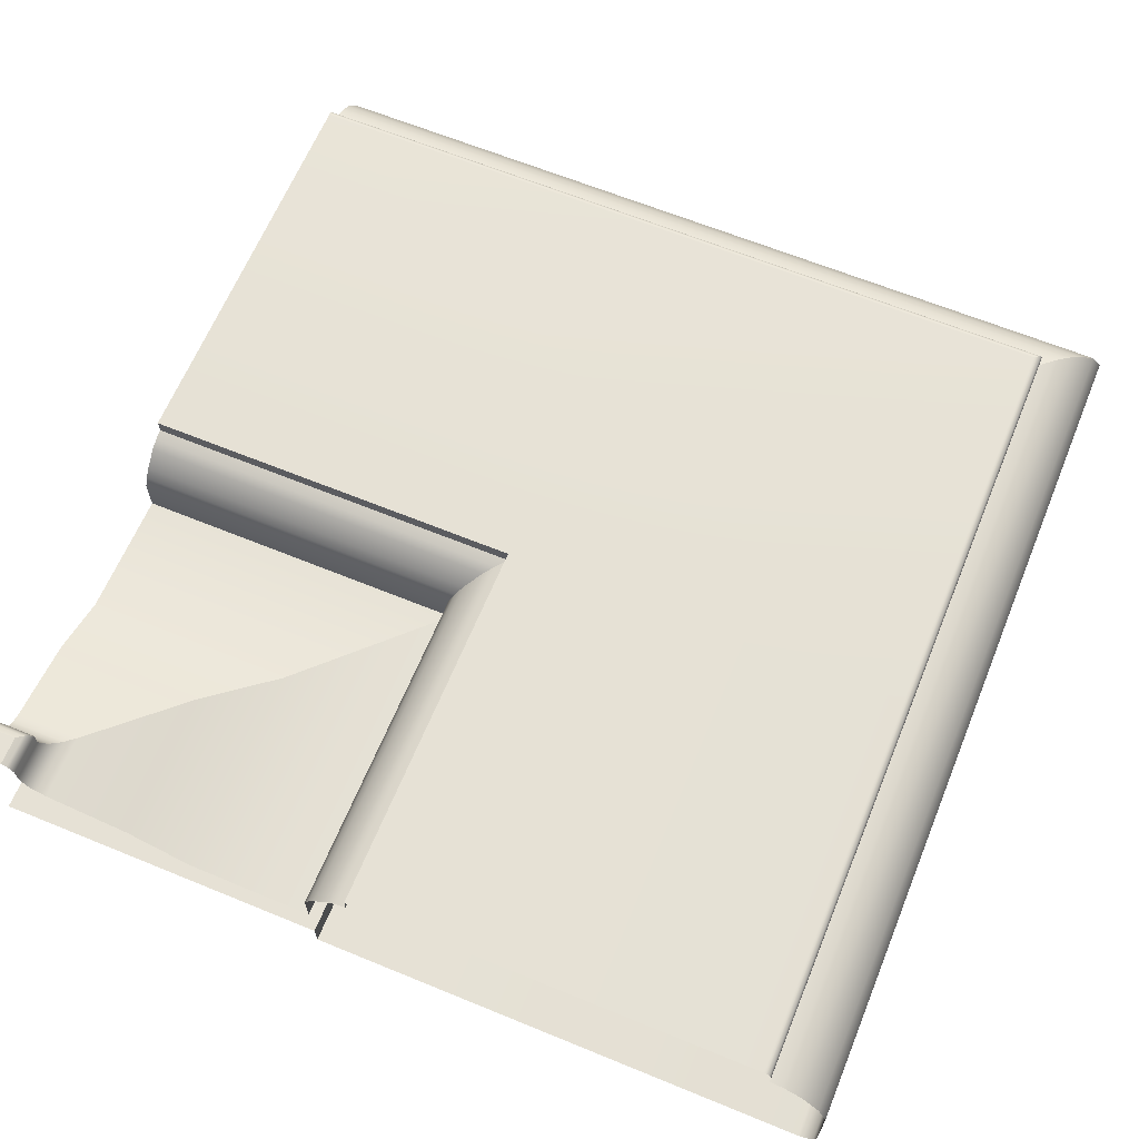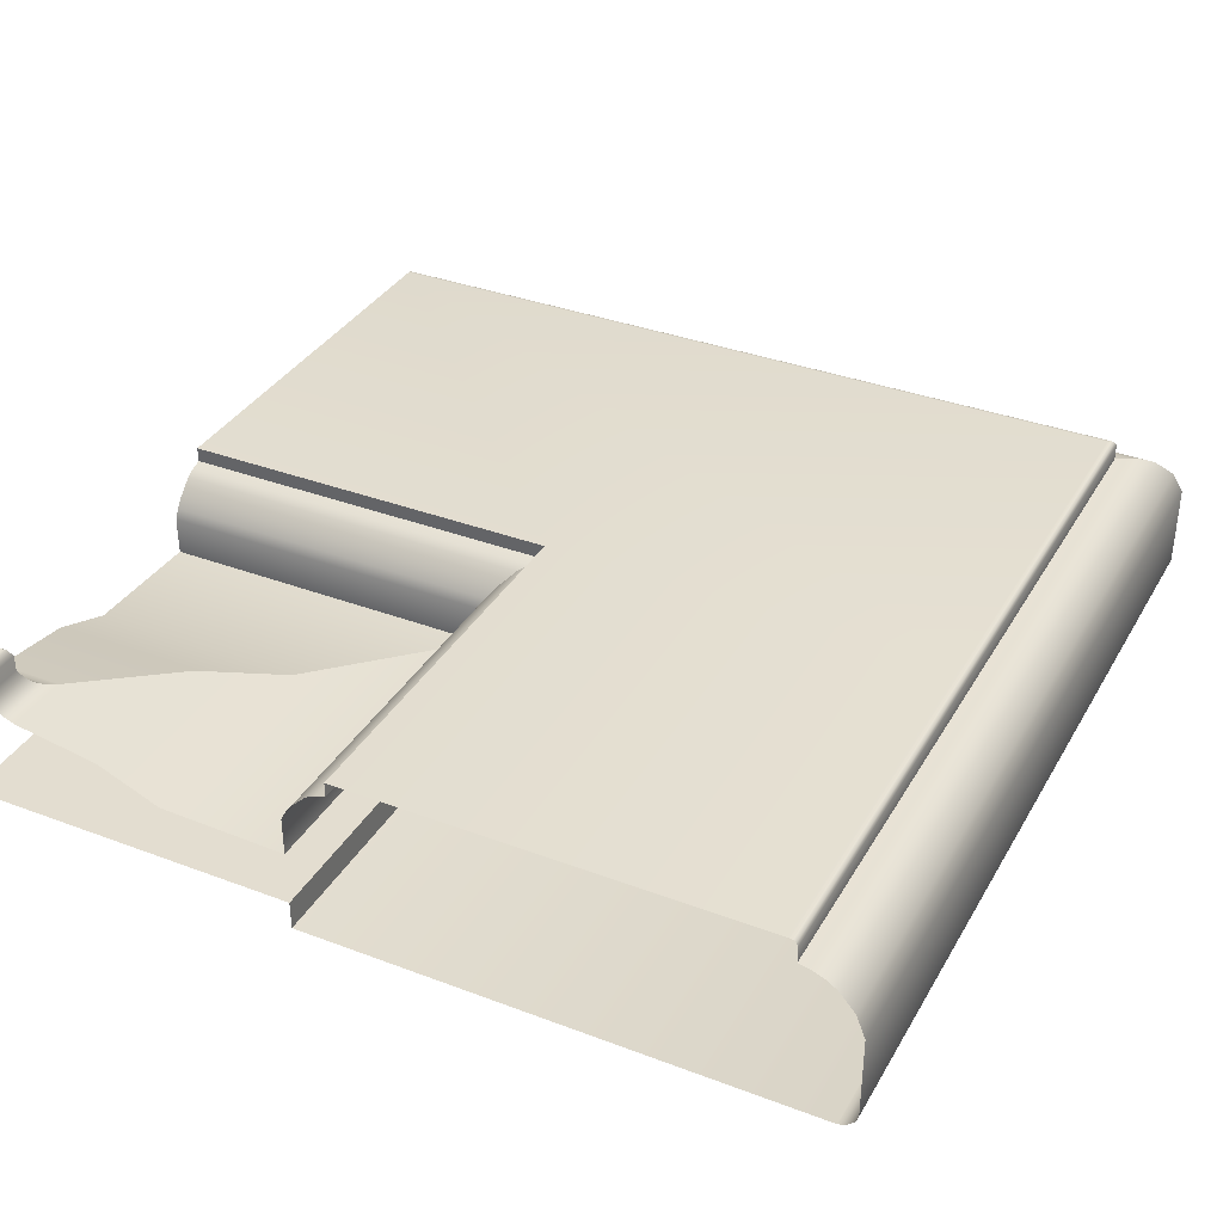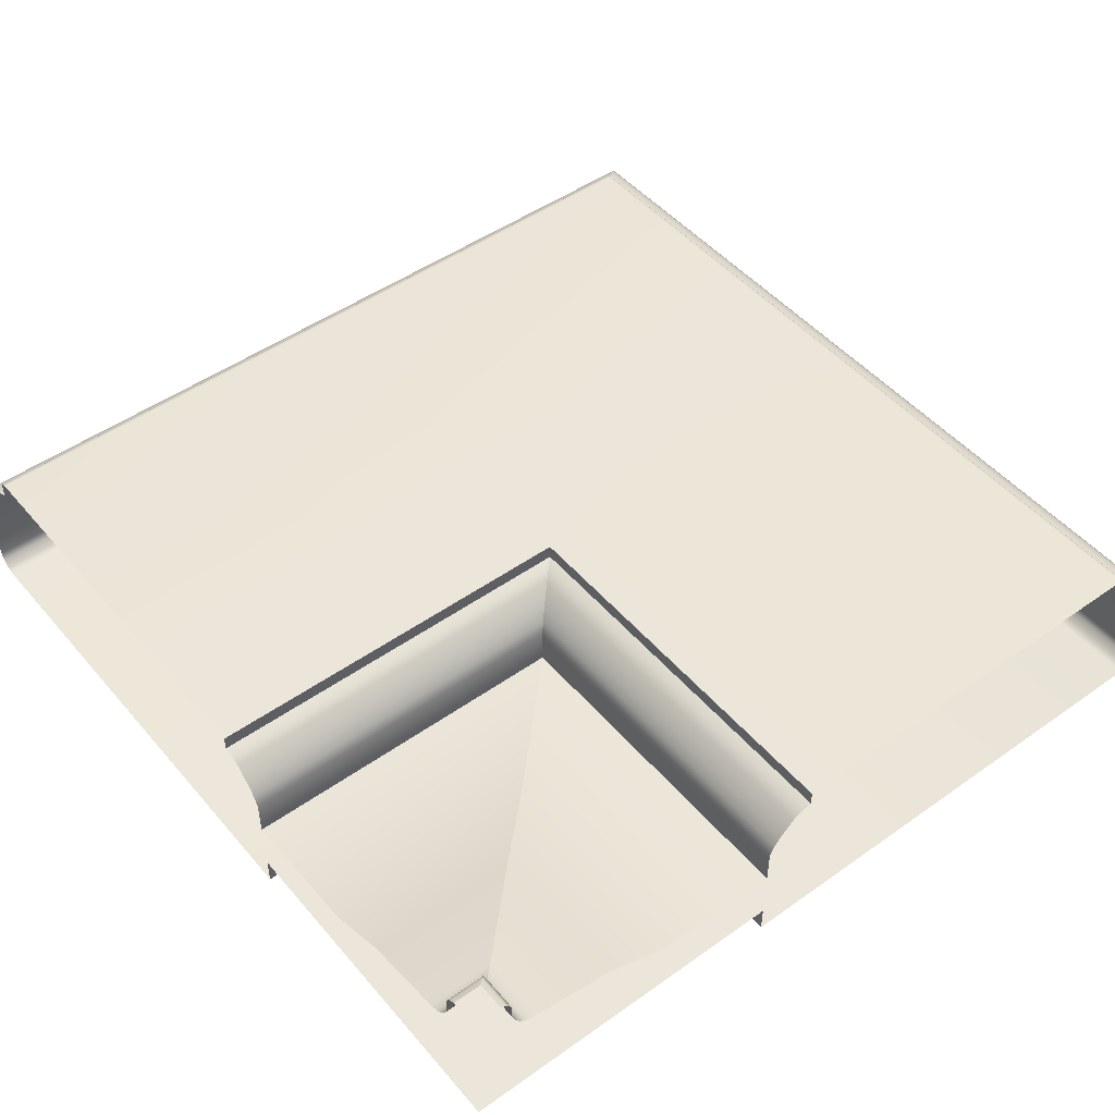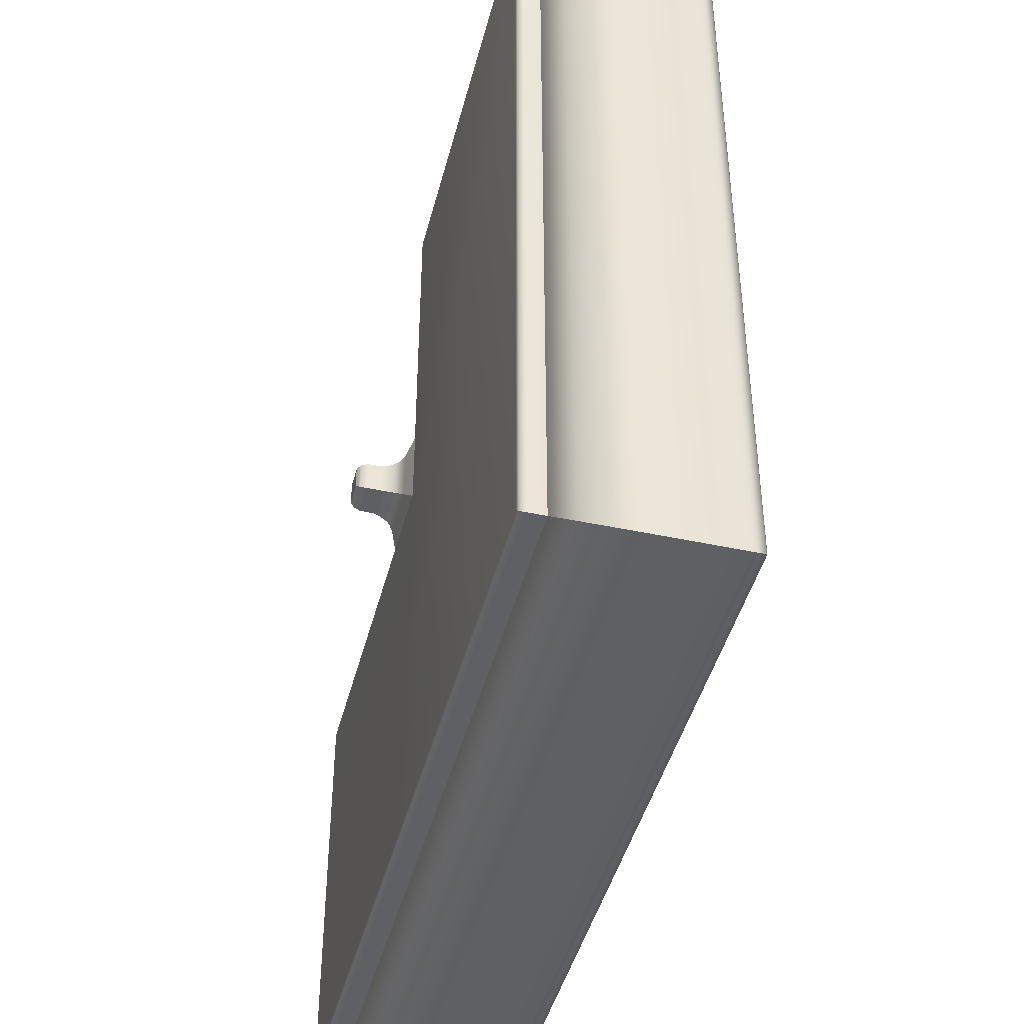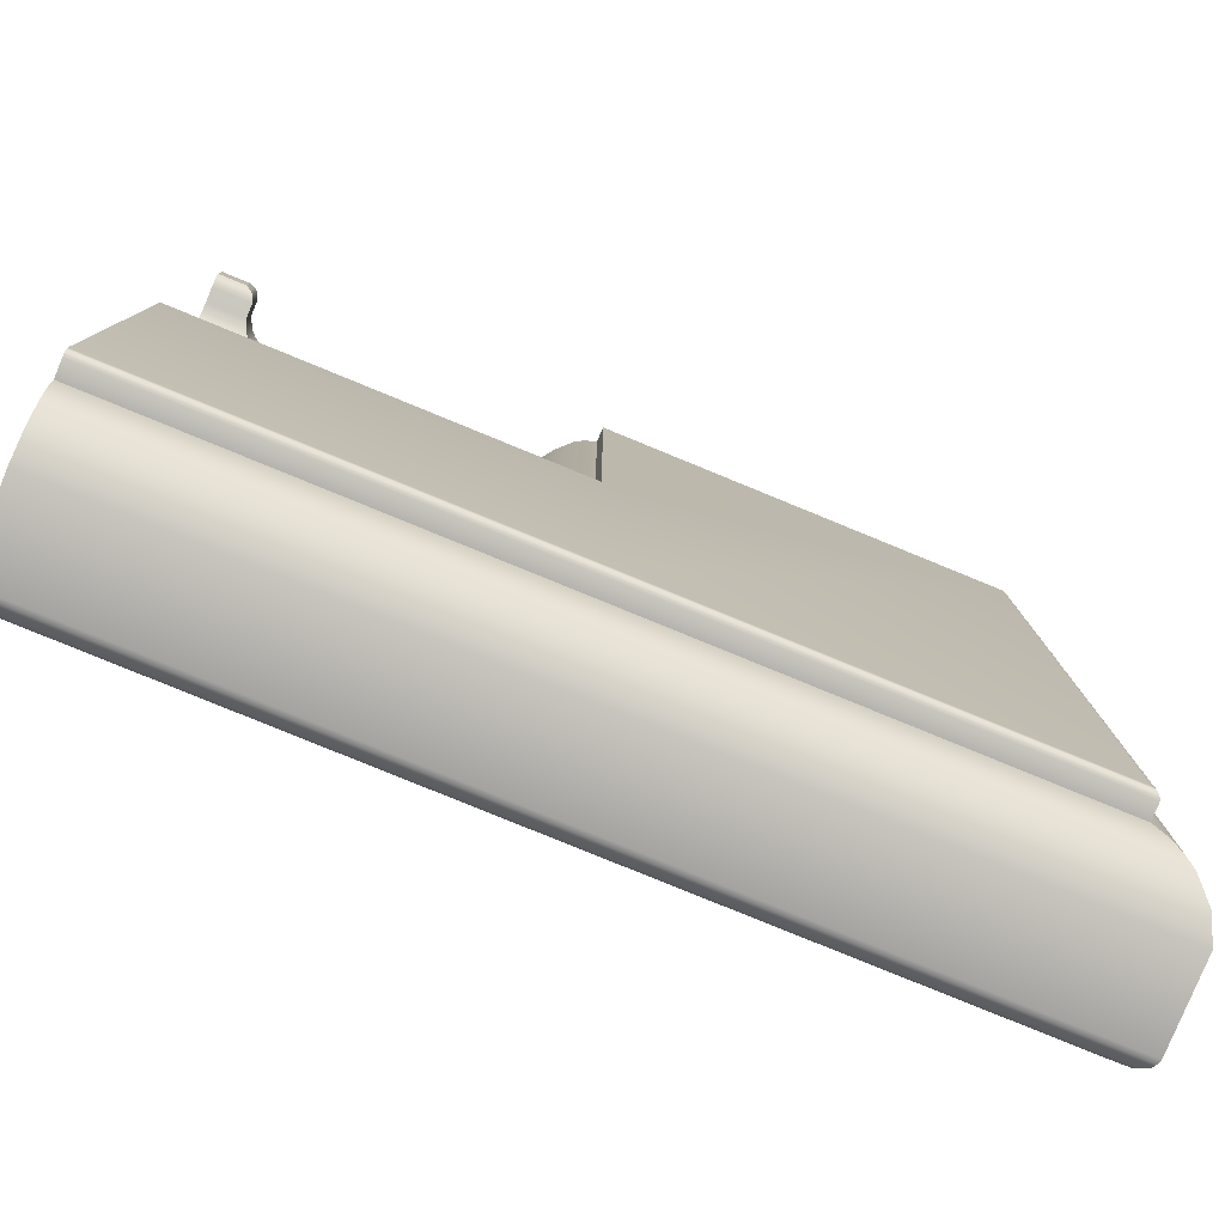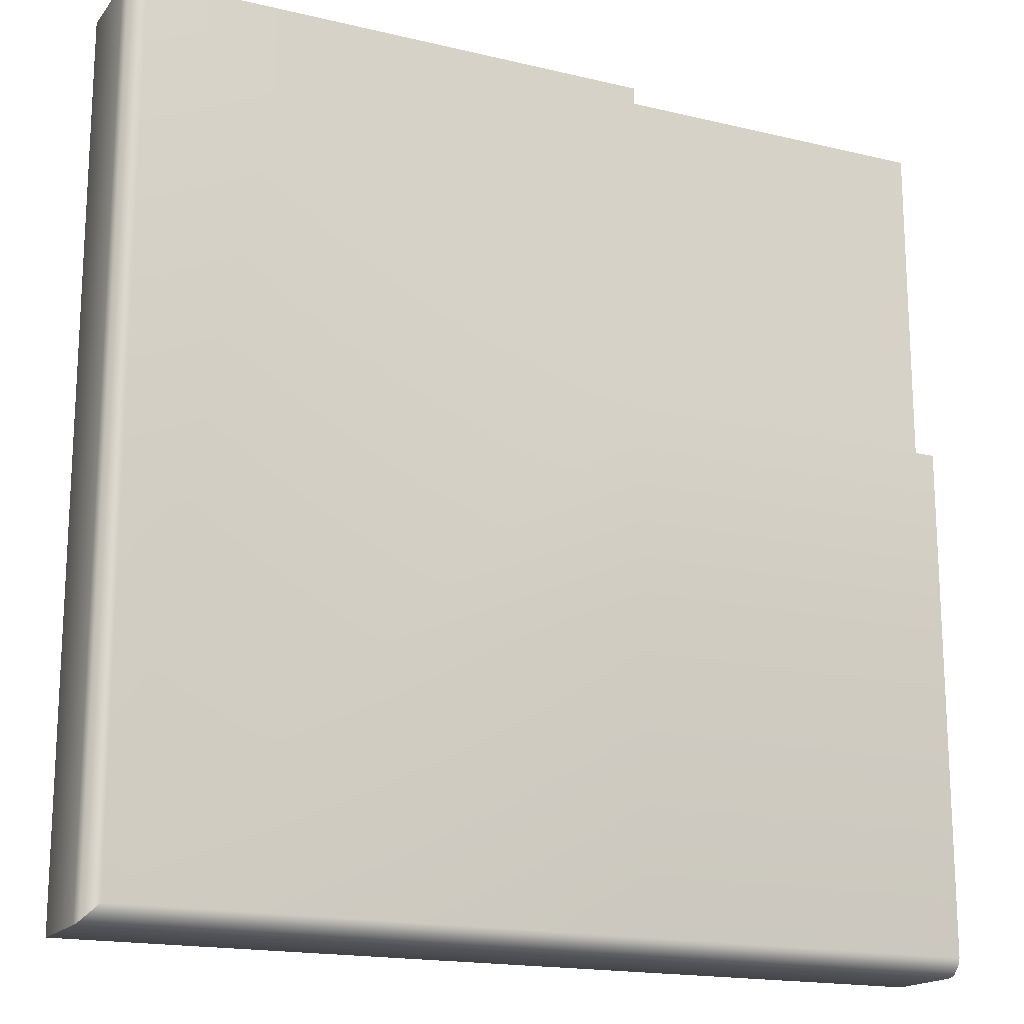
<metadata>
{"format":"obj","ext":"obj","renderer":"f3d","projection":"perspective","resolution":1024,"background":"white","views":[{"elev":64.7,"azim":-67.6,"up":"+Z"},{"elev":35.5,"azim":-63.5,"up":"+Z"},{"elev":48.4,"azim":-128.4,"up":"+Z"},{"elev":-44.3,"azim":75.8,"up":"+Y"},{"elev":-79.8,"azim":-22.3,"up":"+Y"},{"elev":-17.3,"azim":154.5,"up":"+Y"}]}
</metadata>
<code>
o LB_11_BR1/LB_11_BR/mesh15/mesh15-geometry#mesh15-geometry
v -0.1774 -0.2507 0.322
v -0.178 -0.2405 0.323
v -0.178 -0.2501 0.323
v -0.1774 -0.2405 0.322
v -0.179 -0.2405 0.325
v -0.1876 -0.2501 0.323
v -0.1766 -0.2515 0.3212
v -0.179 -0.2491 0.325
v -0.1876 -0.2507 0.322
v -0.1876 -0.2491 0.325
v -0.1766 -0.2405 0.3212
v -0.179 -0.2405 0.3284
v -0.1757 -0.2405 0.3206
v -0.1876 -0.2515 0.3212
v -0.179 -0.2491 0.3284
v -0.1876 -0.2491 0.3284
v -0.1757 -0.2524 0.3206
v -0.1876 -0.2524 0.3206
v -0.1798 -0.2405 0.3301
v -0.1736 -0.2405 0.3199
v -0.1798 -0.2483 0.3301
v -0.1876 -0.2483 0.3301
v -0.1876 -0.2545 0.3199
v -0.1736 -0.2545 0.3199
v -0.1803 -0.2478 0.3305
v -0.1553 -0.2405 0.317
v -0.1803 -0.2405 0.3305
v -0.1876 -0.2728 0.317
v -0.1553 -0.2728 0.317
v -0.1815 -0.2466 0.331
v -0.1876 -0.2478 0.3305
v -0.1418 -0.2405 0.3113
v -0.1815 -0.2405 0.331
v -0.1876 -0.2863 0.3113
v -0.1418 -0.2863 0.3113
v -0.1876 -0.2466 0.331
v -0.1144 -0.2405 0.3106
v -0.1876 -0.2405 0.331
v -0.1876 -0.3137 0.3106
v -0.1144 -0.3137 0.3106
v -0.1144 -0.2405 0.3188
v -0.1144 -0.3137 0.3188
v -0.1876 -0.3137 0.3188
v -0.1133 -0.2405 0.321
v -0.1133 -0.3148 0.321
v -0.1876 -0.3148 0.321
v -0.1119 -0.2405 0.3229
v -0.1119 -0.3162 0.3229
v -0.1876 -0.3162 0.3229
v -0.1086 -0.2405 0.3261
v -0.1876 -0.3195 0.3261
v -0.1086 -0.3195 0.3261
v -0.1066 -0.2405 0.3272
v -0.1876 -0.3215 0.3272
v -0.1066 -0.3215 0.3272
v -0.1044 -0.2405 0.3278
v -0.1876 -0.3237 0.3278
v -0.1044 -0.3237 0.3278
v -0.1044 -0.2405 0.331
v -0.1044 -0.3237 0.331
v -0.1876 -0.3237 0.331
v -0.01561 -0.2405 0.331
v -0.1876 -0.4125 0.331
v -0.1044 -0.4125 0.331
v -0.01561 -0.4125 0.331
v -0.105 -0.4131 0.3309
v -0.015 -0.2405 0.3309
v -0.1876 -0.4131 0.3309
v -0.015 -0.4131 0.3309
v -0.1876 -0.4134 0.3308
v -0.0147 -0.4134 0.3308
v -0.0147 -0.2405 0.3308
v -0.1053 -0.4134 0.3308
v -0.1057 -0.4138 0.3304
v -0.01432 -0.4138 0.3304
v -0.1876 -0.4138 0.3304
v -0.01432 -0.2405 0.3304
v -0.1058 -0.4139 0.3302
v -0.01417 -0.4139 0.3302
v -0.1876 -0.4139 0.3302
v -0.01417 -0.2405 0.3302
v -0.1061 -0.4142 0.3296
v -0.01394 -0.4142 0.3296
v -0.1876 -0.4142 0.3296
v -0.01394 -0.2405 0.3296
v -0.1061 -0.4142 0.3261
v -0.01394 -0.4142 0.3261
v -0.1876 -0.4142 0.3261
v -0.01394 -0.2405 0.3261
v -0.1876 -0.4168 0.3256
v -0.1087 -0.4168 0.3256
v -0.01129 -0.2405 0.3256
v -0.01129 -0.4168 0.3256
v -0.1876 -0.4192 0.3246
v -0.008858 -0.4192 0.3246
v -0.008858 -0.2405 0.3246
v -0.1111 -0.4192 0.3246
v -0.1133 -0.4214 0.3232
v -0.006658 -0.2405 0.3232
v -0.1876 -0.4214 0.3232
v -0.006658 -0.4214 0.3232
v -0.1168 -0.4249 0.3192
v -0.003169 -0.4249 0.3192
v -0.1876 -0.4249 0.3192
v -0.003169 -0.2405 0.3192
v -0.1188 -0.4269 0.3142
v -0.001199 -0.4269 0.3142
v -0.1876 -0.4269 0.3142
v -0.001199 -0.2405 0.3142
v -0.1188 -0.4269 0.2962
v -0.001212 -0.4269 0.2962
v -0.1876 -0.4269 0.2962
v -0.001212 -0.2405 0.2962
v -0.1186 -0.4267 0.2953
v -0.00144 -0.4267 0.2953
v -0.1876 -0.4267 0.2953
v -0.00144 -0.2405 0.2953
v -0.1182 -0.4263 0.2945
v -0.00182 -0.4263 0.2945
v -0.1876 -0.4263 0.2945
v -0.00182 -0.2405 0.2945
v -0.1876 -0.4249 0.2932
v -0.1168 -0.4249 0.2932
v -0.003187 -0.4249 0.2932
v -0.003187 -0.2405 0.2932
v -0.1876 -0.4241 0.2927
v -0.116 -0.4241 0.2927
v -0.004022 -0.4241 0.2927
v -0.004022 -0.2405 0.2927
v -0.1144 -0.4231 0.2924
v -0.005009 -0.4231 0.2924
v -0.1876 -0.4231 0.2924
v -0.005009 -0.2405 0.2924
v -0.1144 -0.3137 0.2924
v -0.1876 -0.3137 0.2924
v -0.1144 -0.2405 0.2924
v -0.1144 -0.3137 0.2987
v -0.1144 -0.2405 0.2987
v -0.1876 -0.3137 0.2987
v -0.1876 -0.2405 0.2987
f 1 2 3
f 2 1 4
f 5 3 2
f 6 1 3
f 7 4 1
f 3 5 8
f 1 6 9
f 3 10 6
f 4 7 11
f 9 7 1
f 12 8 5
f 10 3 8
f 7 13 11
f 7 9 14
f 8 12 15
f 8 16 10
f 13 7 17
f 18 7 14
f 19 15 12
f 16 8 15
f 7 18 17
f 17 20 13
f 15 19 21
f 15 22 16
f 23 17 18
f 20 17 24
f 19 25 21
f 22 15 21
f 17 23 24
f 24 26 20
f 25 19 27
f 25 22 21
f 28 24 23
f 26 24 29
f 27 30 25
f 22 25 31
f 24 28 29
f 29 32 26
f 30 27 33
f 30 31 25
f 34 29 28
f 32 29 35
f 33 36 30
f 31 30 36
f 29 34 35
f 35 37 32
f 36 33 38
f 39 35 34
f 37 35 40
f 35 39 40
f 40 41 37
f 39 42 40
f 41 40 42
f 42 39 43
f 42 44 41
f 43 45 42
f 44 42 45
f 45 43 46
f 45 47 44
f 46 48 45
f 47 45 48
f 48 46 49
f 48 50 47
f 51 48 49
f 50 48 52
f 48 51 52
f 52 53 50
f 54 52 51
f 53 52 55
f 52 54 55
f 55 56 53
f 57 55 54
f 56 55 58
f 55 57 58
f 58 59 56
f 57 60 58
f 59 58 60
f 60 57 61
f 60 62 59
f 63 60 61
f 64 62 60
f 60 63 64
f 62 64 65
f 63 66 64
f 66 65 64
f 65 67 62
f 66 63 68
f 65 66 69
f 67 65 69
f 70 66 68
f 66 71 69
f 69 72 67
f 66 70 73
f 71 66 73
f 72 69 71
f 70 74 73
f 73 75 71
f 75 72 71
f 74 70 76
f 75 73 74
f 72 75 77
f 76 78 74
f 74 79 75
f 79 77 75
f 78 76 80
f 79 74 78
f 77 79 81
f 80 82 78
f 78 83 79
f 83 81 79
f 82 80 84
f 83 78 82
f 81 83 85
f 84 86 82
f 86 83 82
f 87 85 83
f 86 84 88
f 83 86 87
f 85 87 89
f 90 86 88
f 91 87 86
f 87 92 89
f 86 90 91
f 87 91 93
f 92 87 93
f 94 91 90
f 91 95 93
f 93 96 92
f 91 94 97
f 95 91 97
f 96 93 95
f 94 98 97
f 98 95 97
f 95 99 96
f 98 94 100
f 95 98 101
f 99 95 101
f 100 102 98
f 98 103 101
f 103 99 101
f 102 100 104
f 103 98 102
f 99 103 105
f 104 106 102
f 102 107 103
f 107 105 103
f 106 104 108
f 107 102 106
f 105 107 109
f 108 110 106
f 110 107 106
f 111 109 107
f 110 108 112
f 107 110 111
f 109 111 113
f 112 114 110
f 114 111 110
f 115 113 111
f 114 112 116
f 111 114 115
f 113 115 117
f 116 118 114
f 118 115 114
f 119 117 115
f 118 116 120
f 115 118 119
f 117 119 121
f 122 118 120
f 123 119 118
f 124 121 119
f 118 122 123
f 119 123 124
f 121 124 125
f 126 123 122
f 127 124 123
f 128 125 124
f 123 126 127
f 124 127 128
f 125 128 129
f 126 130 127
f 130 128 127
f 131 129 128
f 130 126 132
f 128 130 131
f 129 131 133
f 132 134 130
f 134 131 130
f 131 134 133
f 134 132 135
f 133 134 136
f 135 137 134
f 134 138 136
f 137 135 139
f 138 134 137
f 140 137 139
f 137 140 138
f 3 2 1
f 4 1 2
f 2 3 5
f 3 1 6
f 1 4 7
f 8 5 3
f 9 6 1
f 6 10 3
f 11 7 4
f 1 7 9
f 5 8 12
f 8 3 10
f 11 13 7
f 14 9 7
f 15 12 8
f 10 16 8
f 17 7 13
f 14 7 18
f 12 15 19
f 15 8 16
f 17 18 7
f 13 20 17
f 21 19 15
f 16 22 15
f 18 17 23
f 24 17 20
f 21 25 19
f 21 15 22
f 24 23 17
f 20 26 24
f 27 19 25
f 21 22 25
f 23 24 28
f 29 24 26
f 25 30 27
f 31 25 22
f 29 28 24
f 26 32 29
f 33 27 30
f 25 31 30
f 28 29 34
f 35 29 32
f 30 36 33
f 36 30 31
f 35 34 29
f 32 37 35
f 38 33 36
f 34 35 39
f 40 35 37
f 40 39 35
f 37 41 40
f 40 42 39
f 42 40 41
f 43 39 42
f 41 44 42
f 42 45 43
f 45 42 44
f 46 43 45
f 44 47 45
f 45 48 46
f 48 45 47
f 49 46 48
f 47 50 48
f 49 48 51
f 52 48 50
f 52 51 48
f 50 53 52
f 51 52 54
f 55 52 53
f 55 54 52
f 53 56 55
f 54 55 57
f 58 55 56
f 58 57 55
f 56 59 58
f 58 60 57
f 60 58 59
f 61 57 60
f 59 62 60
f 61 60 63
f 60 62 64
f 64 63 60
f 65 64 62
f 64 66 63
f 64 65 66
f 62 67 65
f 68 63 66
f 69 66 65
f 69 65 67
f 68 66 70
f 69 71 66
f 67 72 69
f 73 70 66
f 73 66 71
f 71 69 72
f 73 74 70
f 71 75 73
f 71 72 75
f 76 70 74
f 74 73 75
f 77 75 72
f 74 78 76
f 75 79 74
f 75 77 79
f 80 76 78
f 78 74 79
f 81 79 77
f 78 82 80
f 79 83 78
f 79 81 83
f 84 80 82
f 82 78 83
f 85 83 81
f 82 86 84
f 82 83 86
f 83 85 87
f 88 84 86
f 87 86 83
f 89 87 85
f 88 86 90
f 86 87 91
f 89 92 87
f 91 90 86
f 93 91 87
f 93 87 92
f 90 91 94
f 93 95 91
f 92 96 93
f 97 94 91
f 97 91 95
f 95 93 96
f 97 98 94
f 97 95 98
f 96 99 95
f 100 94 98
f 101 98 95
f 101 95 99
f 98 102 100
f 101 103 98
f 101 99 103
f 104 100 102
f 102 98 103
f 105 103 99
f 102 106 104
f 103 107 102
f 103 105 107
f 108 104 106
f 106 102 107
f 109 107 105
f 106 110 108
f 106 107 110
f 107 109 111
f 112 108 110
f 111 110 107
f 113 111 109
f 110 114 112
f 110 111 114
f 111 113 115
f 116 112 114
f 115 114 111
f 117 115 113
f 114 118 116
f 114 115 118
f 115 117 119
f 120 116 118
f 119 118 115
f 121 119 117
f 120 118 122
f 118 119 123
f 119 121 124
f 123 122 118
f 124 123 119
f 125 124 121
f 122 123 126
f 123 124 127
f 124 125 128
f 127 126 123
f 128 127 124
f 129 128 125
f 127 130 126
f 127 128 130
f 128 129 131
f 132 126 130
f 131 130 128
f 133 131 129
f 130 134 132
f 130 131 134
f 133 134 131
f 135 132 134
f 136 134 133
f 134 137 135
f 136 138 134
f 139 135 137
f 137 134 138
f 139 137 140
f 138 140 137

</code>
